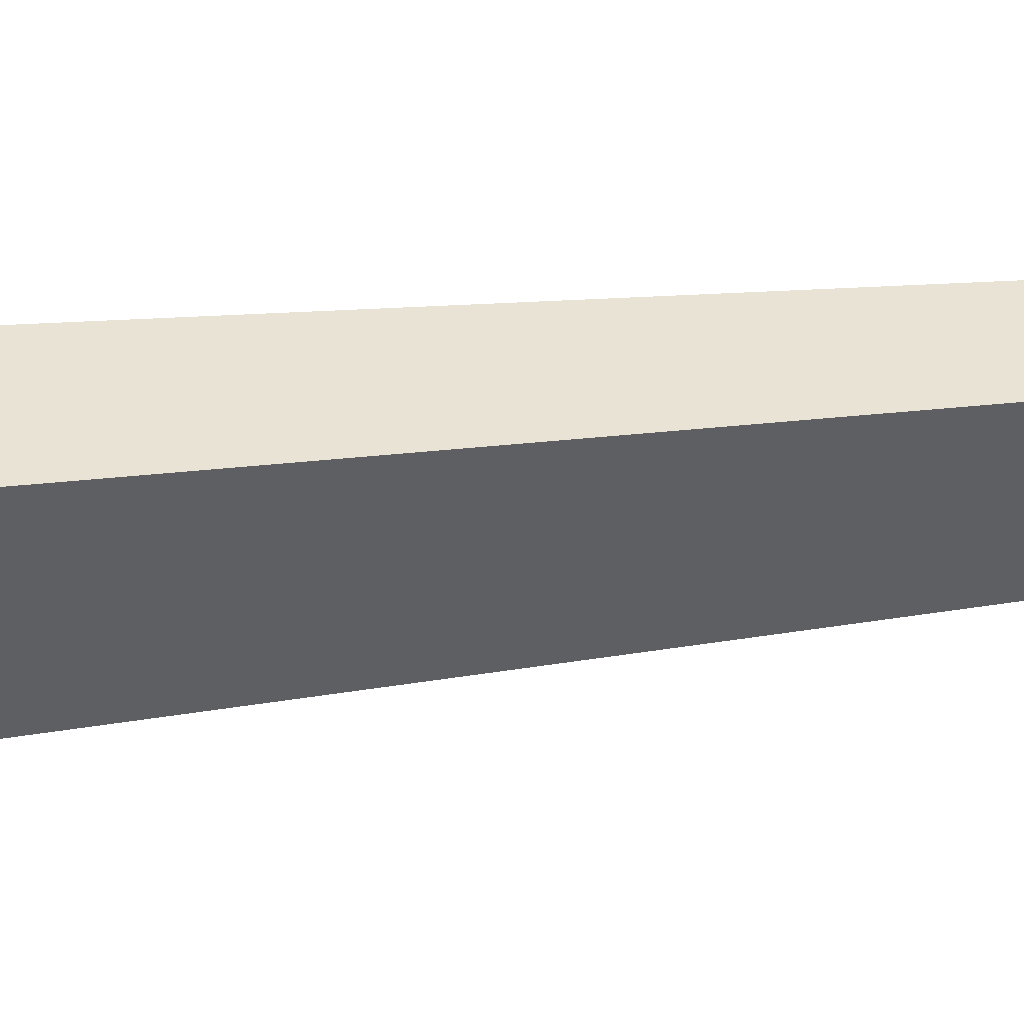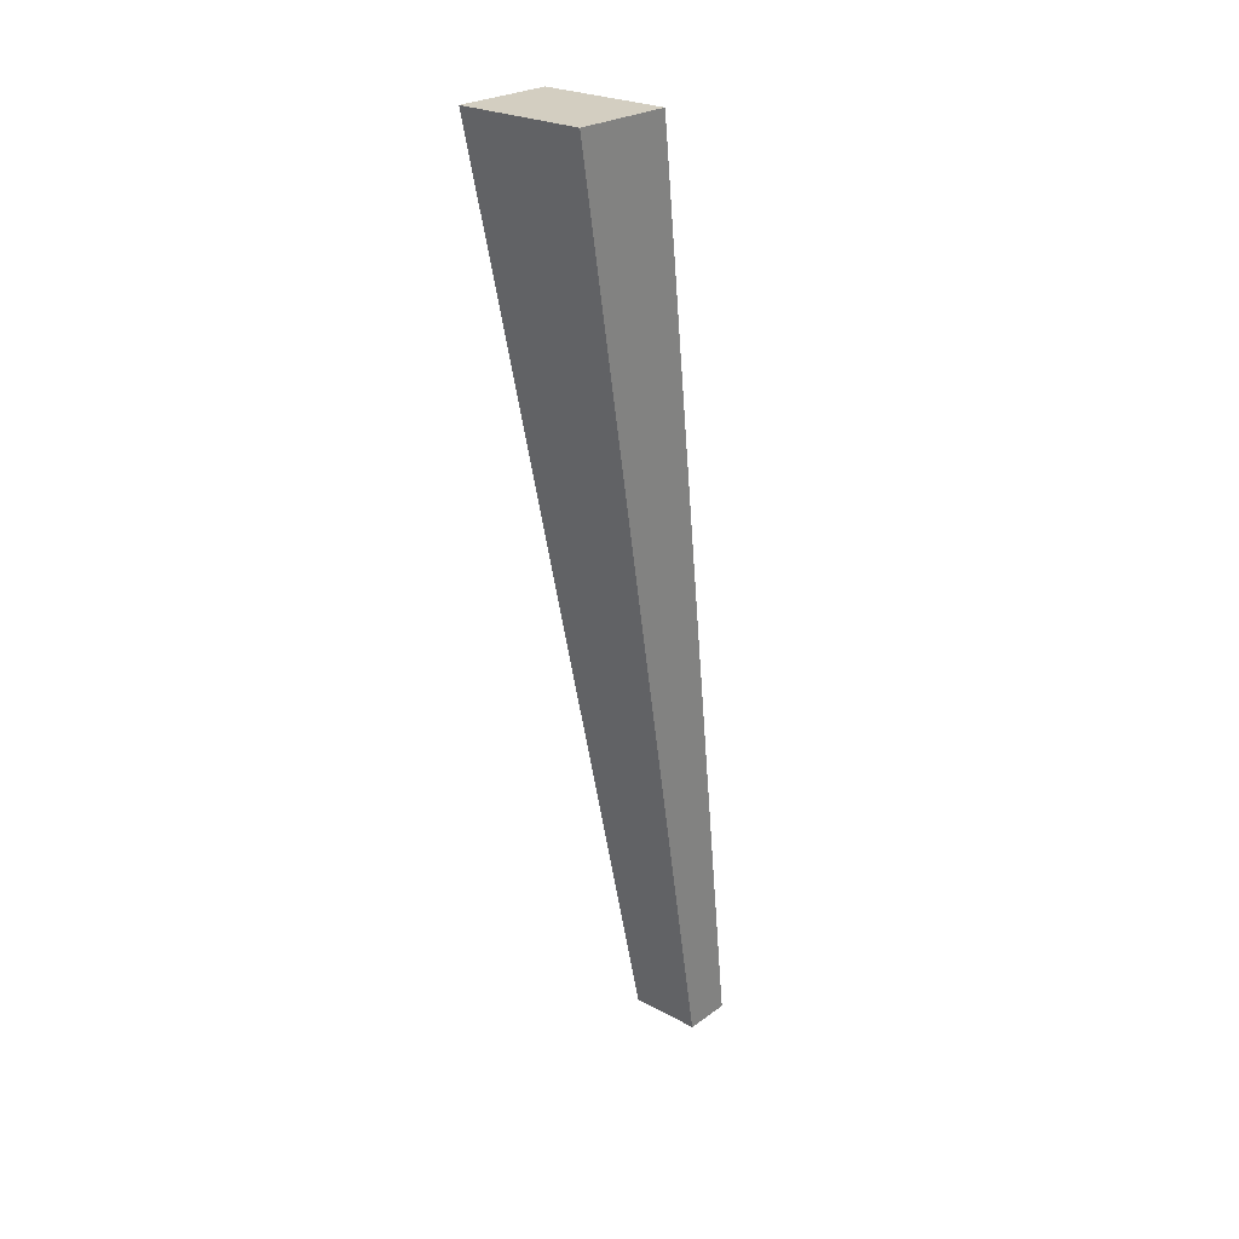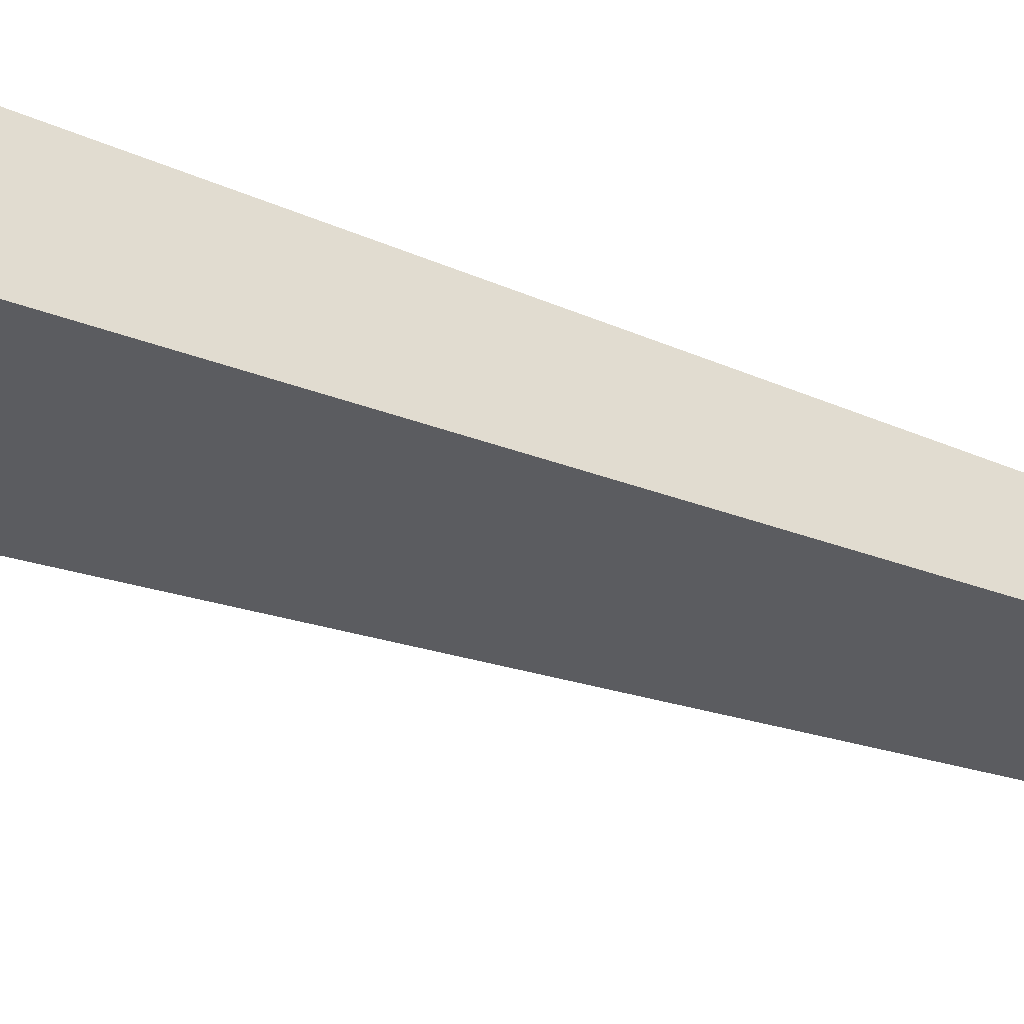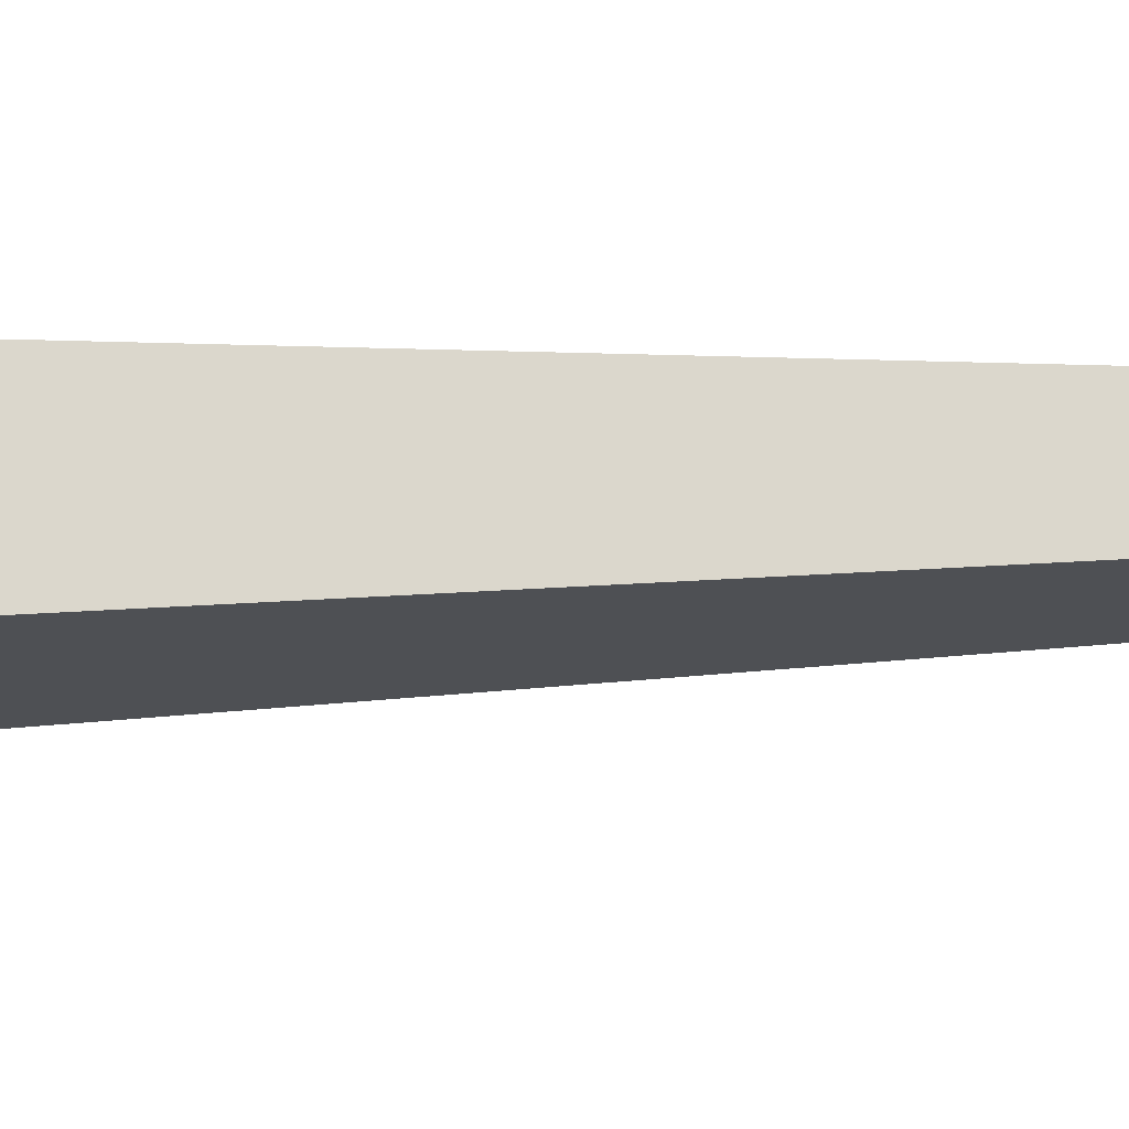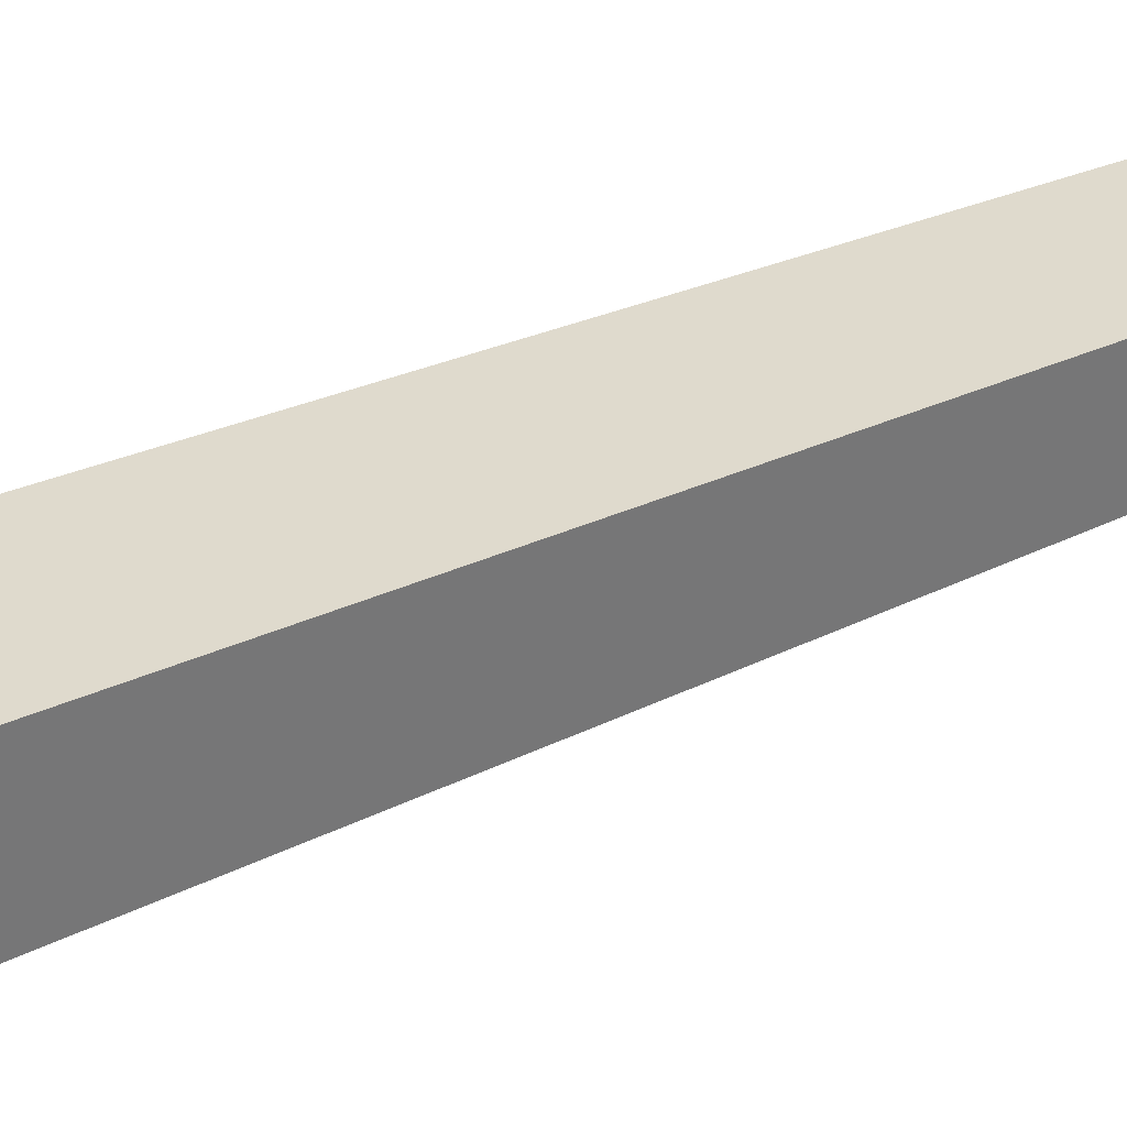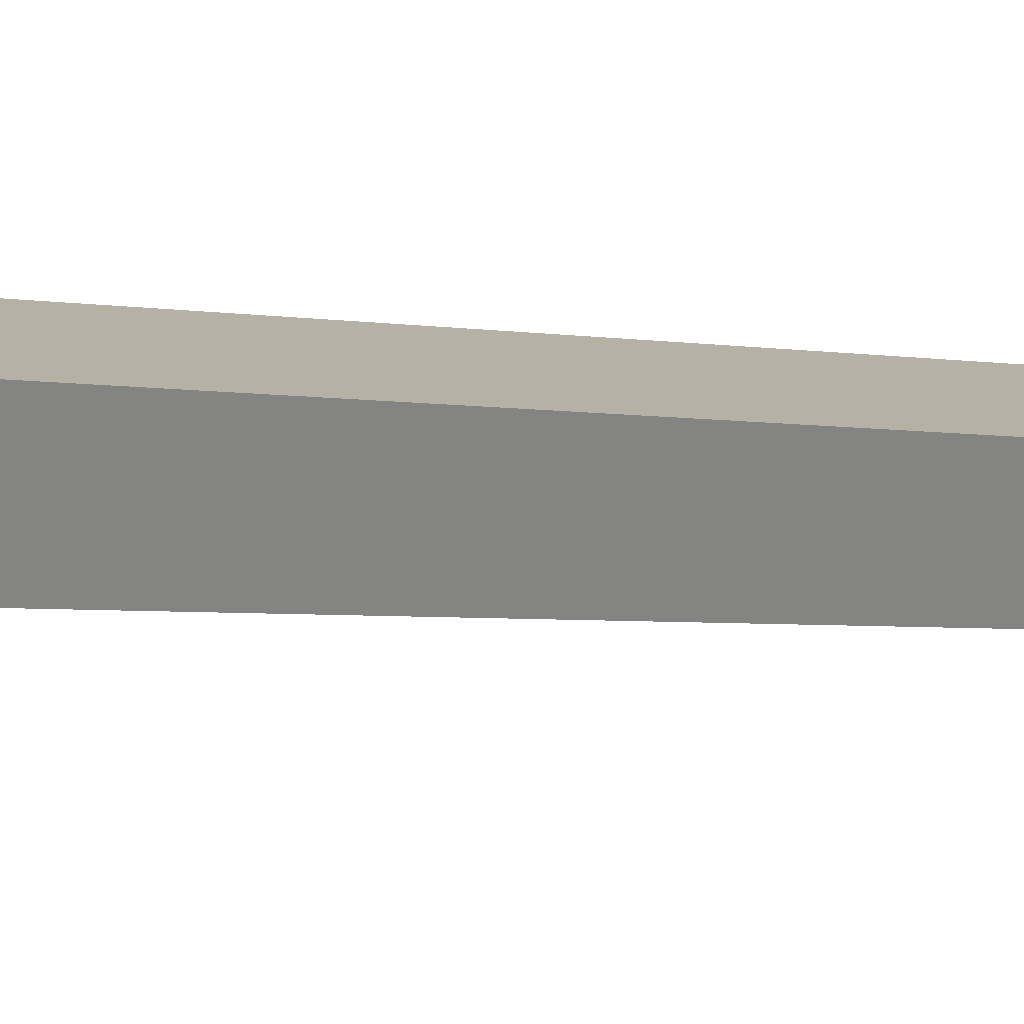
<metadata>
{"format":"obj","ext":"obj","renderer":"f3d","projection":"perspective","resolution":1024,"background":"white","views":[{"elev":-49.2,"azim":88.2,"up":"+Y"},{"elev":25.2,"azim":41.1,"up":"+Z"},{"elev":-44.4,"azim":58.4,"up":"+Y"},{"elev":-21.0,"azim":68.0,"up":"+Y"},{"elev":34.0,"azim":70.8,"up":"+Y"},{"elev":18.0,"azim":130.9,"up":"+Y"}]}
</metadata>
<code>
v 261.9 50.57 110
v 246.9 50.57 110
v 246.9 38.9 110
v 261.9 38.9 110
v 250.2 61.1 0
v 258.6 61.1 0
v 258.6 66.71 0
v 250.2 66.71 0
f 4 1 2
f 2 3 4
f 5 8 7
f 7 6 5
f 2 1 7
f 7 8 2
f 6 7 1
f 1 4 6
f 5 6 4
f 4 3 5
f 5 3 2
f 2 8 5

</code>
